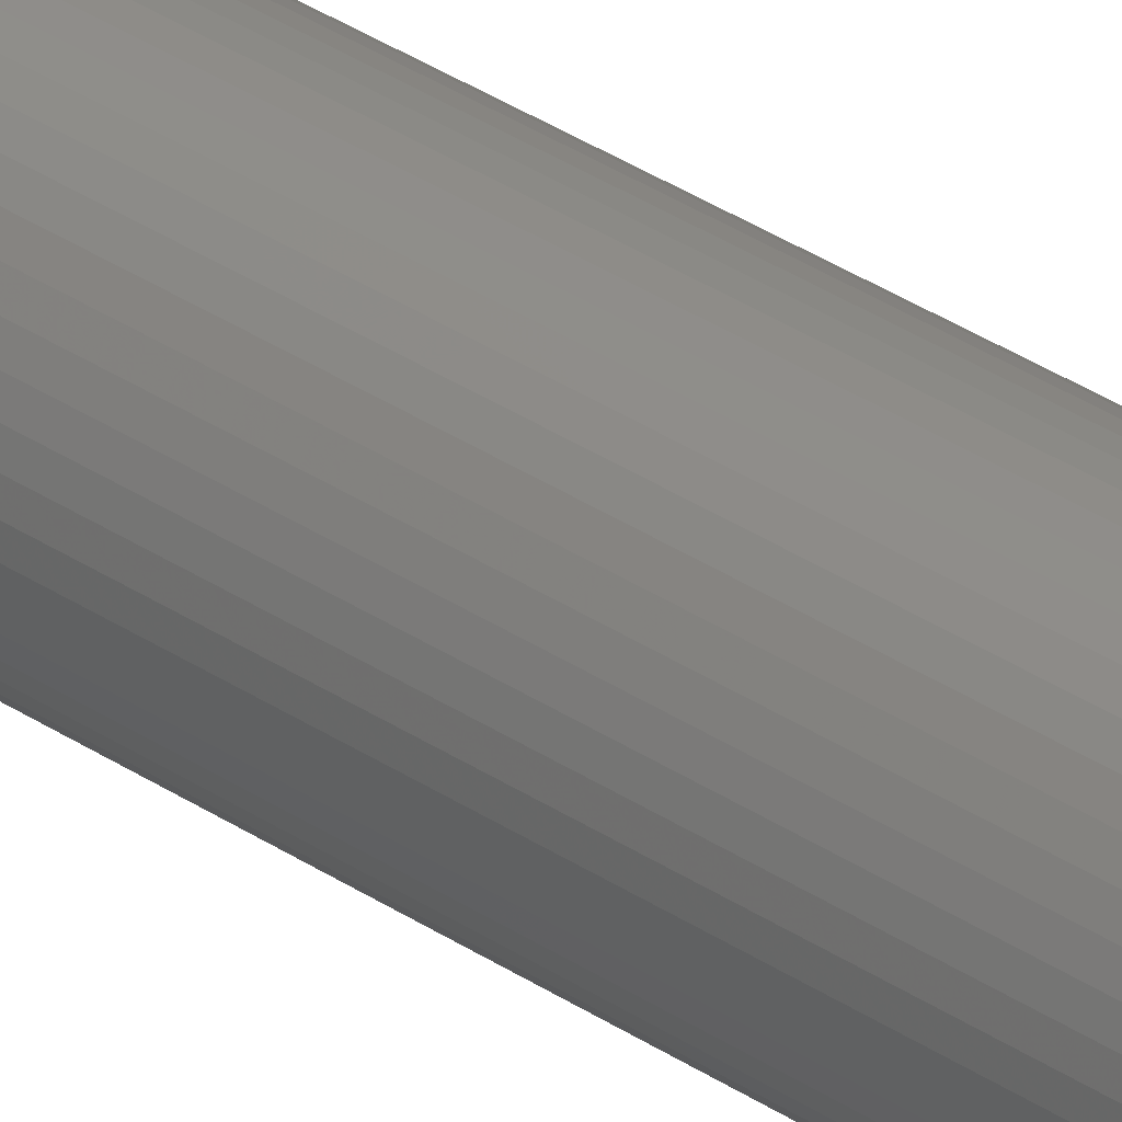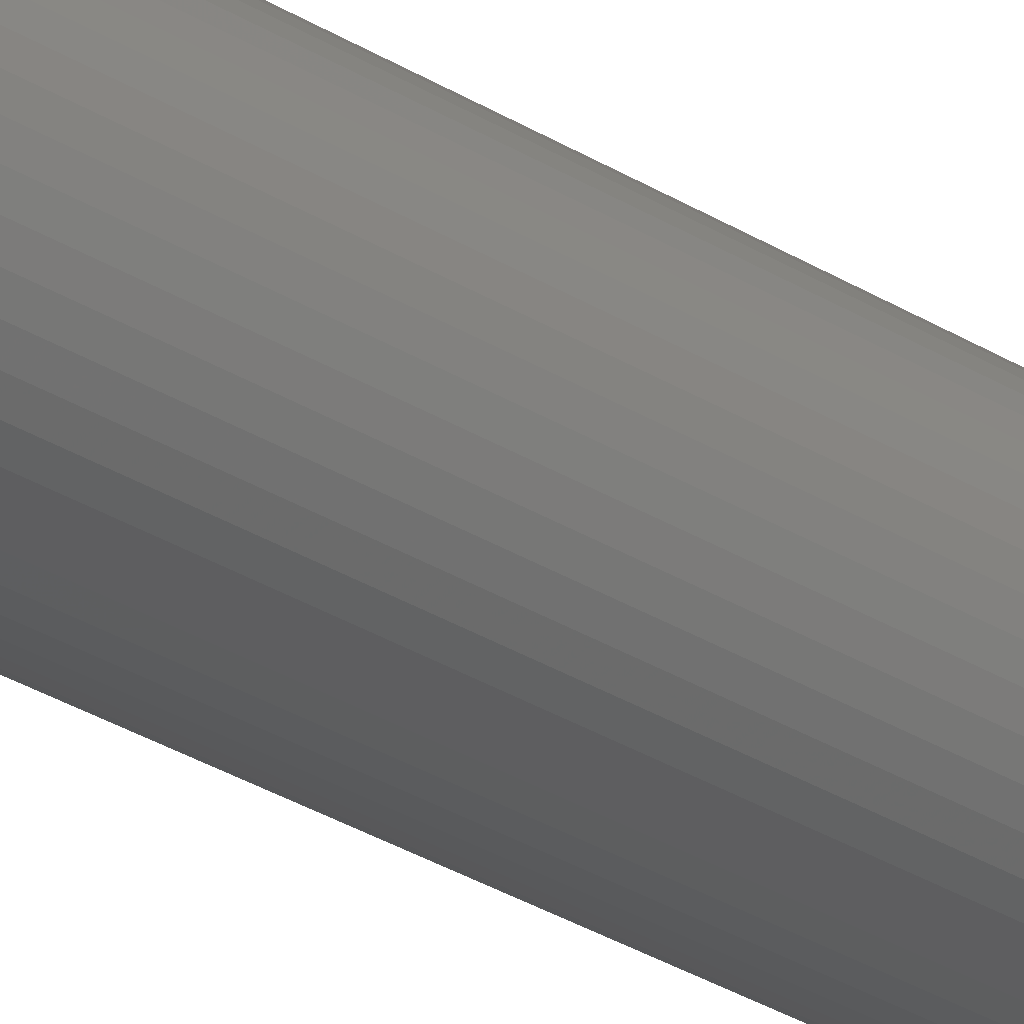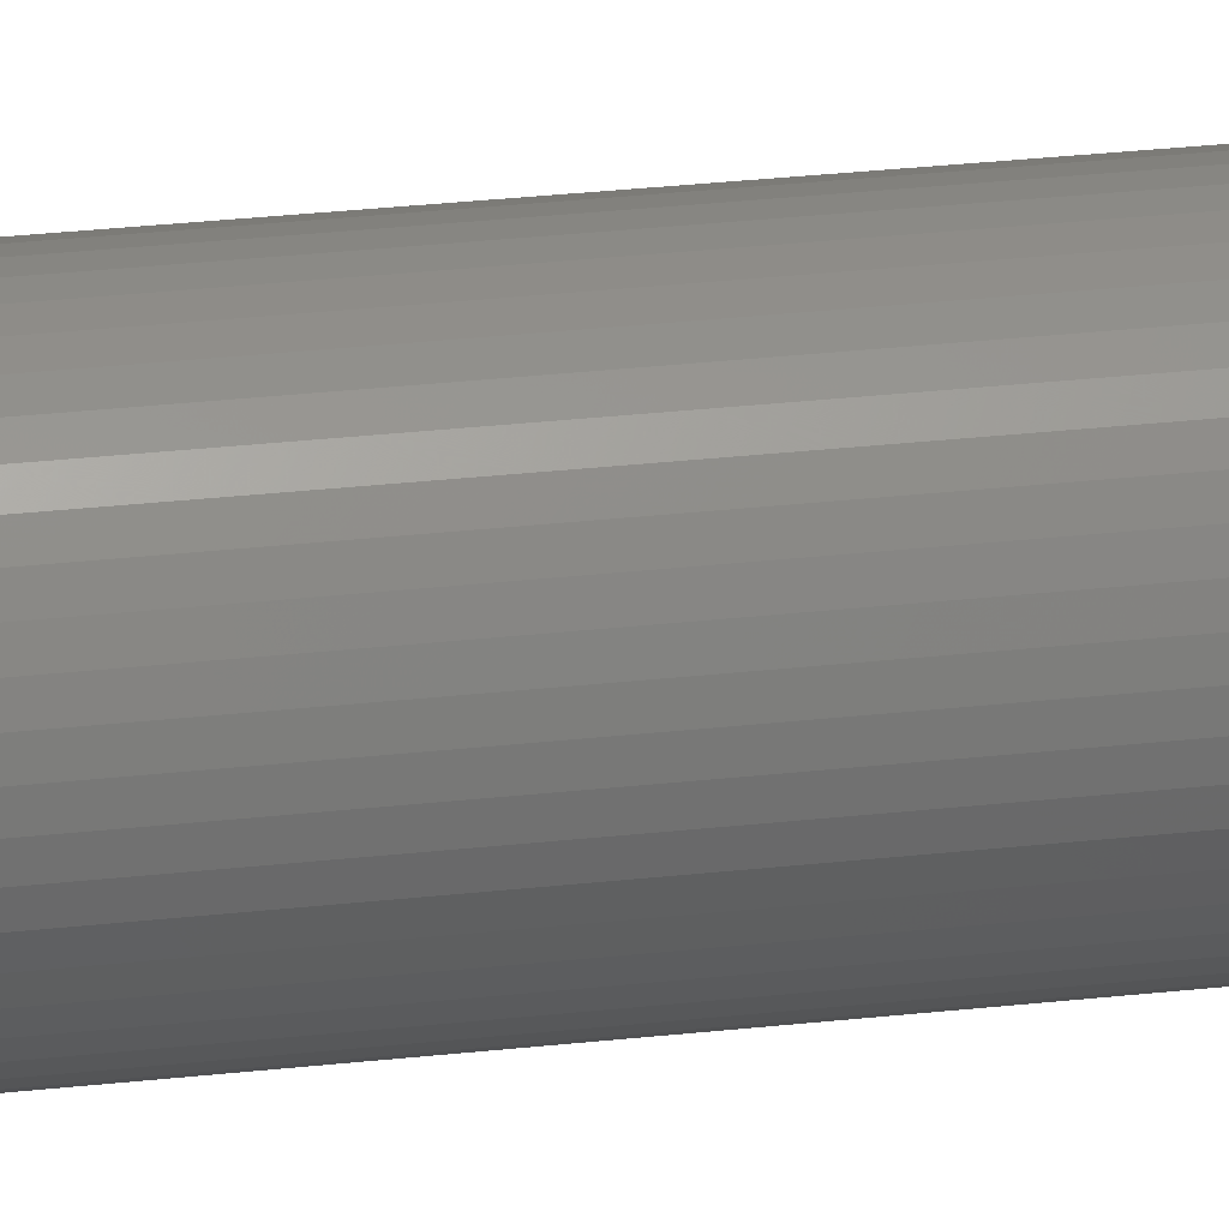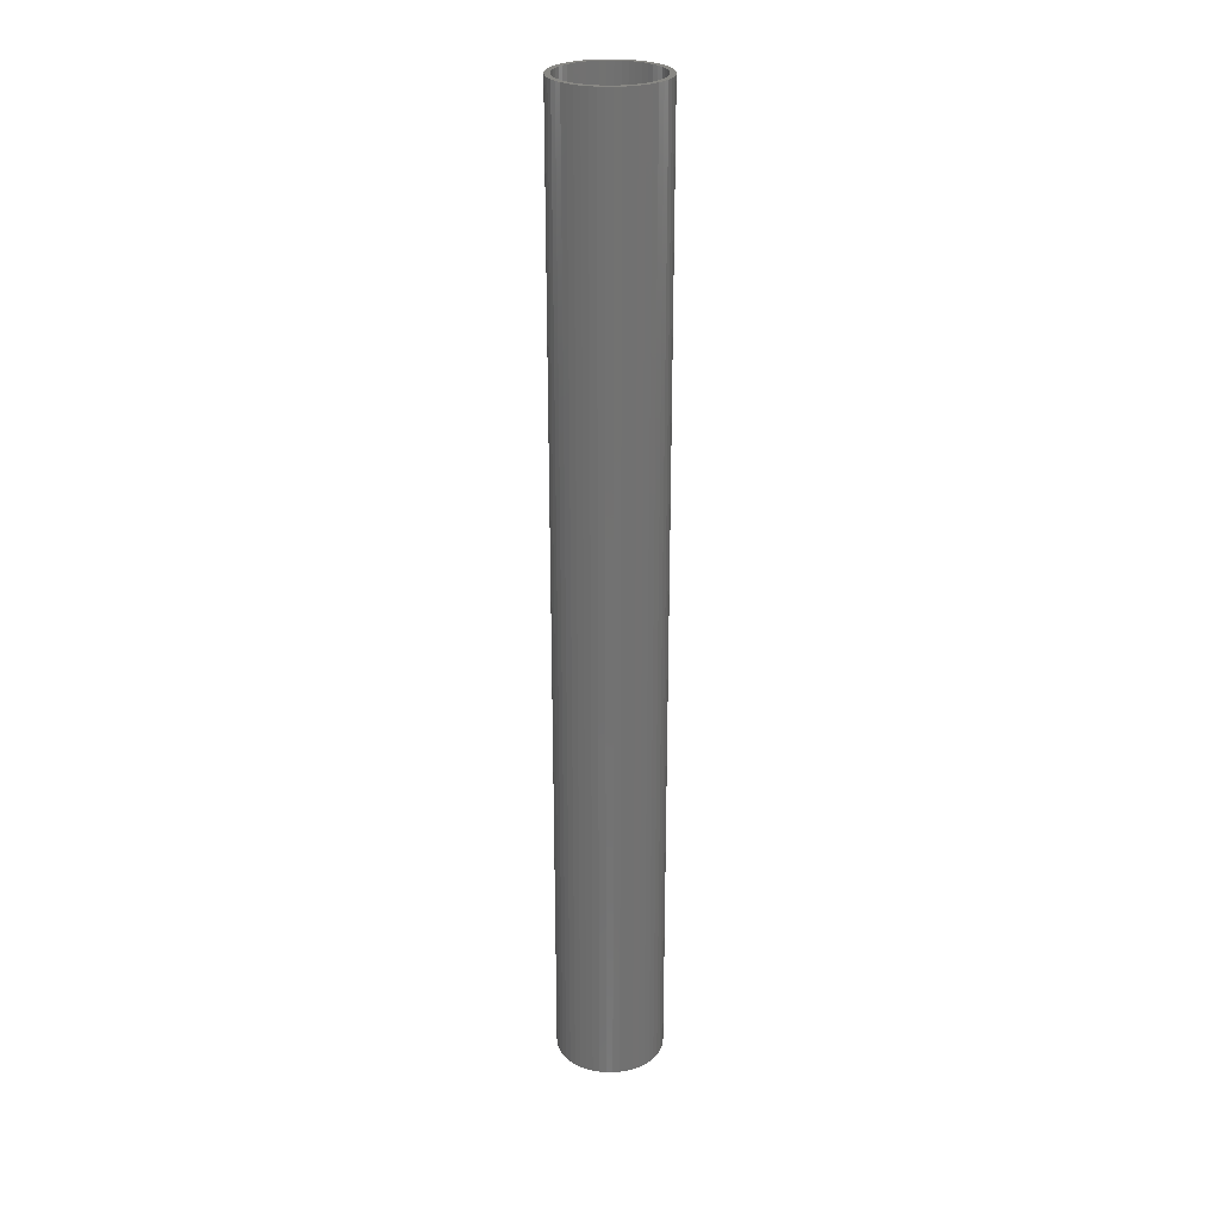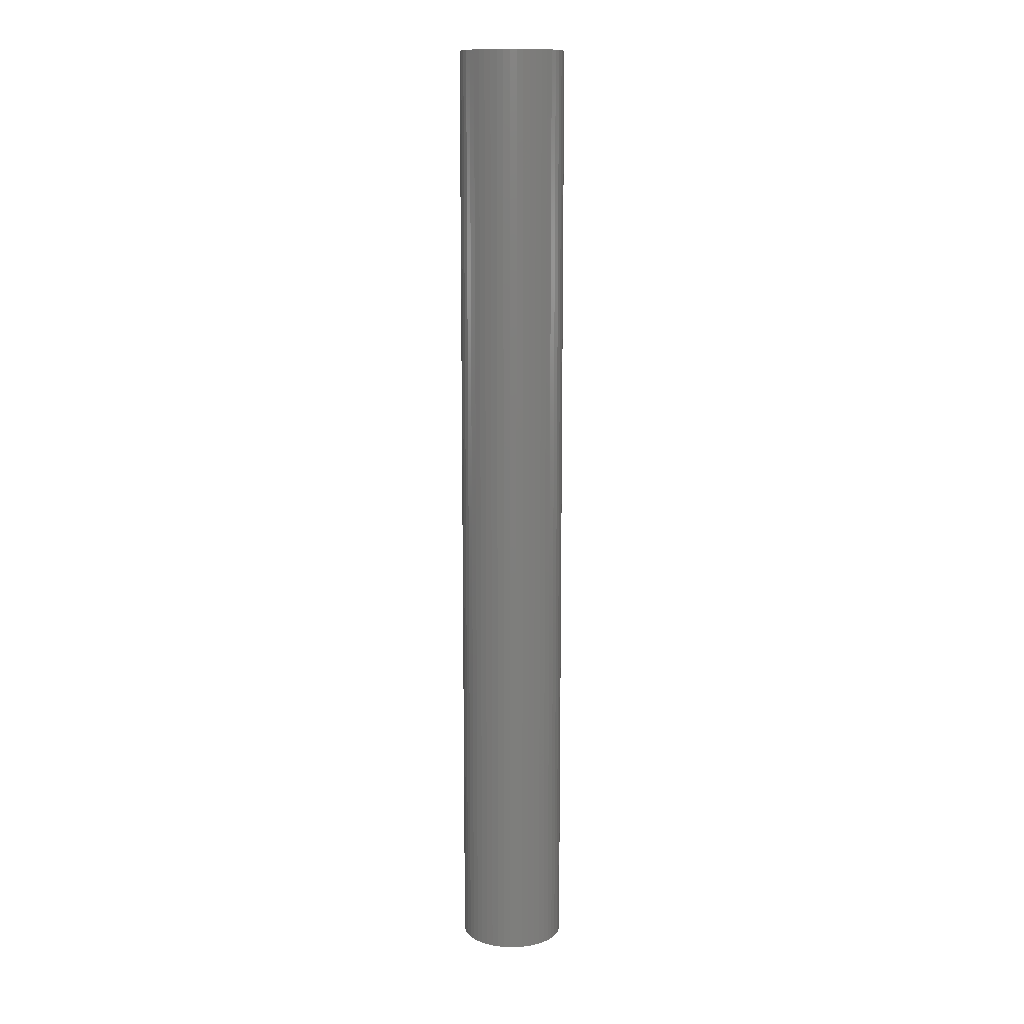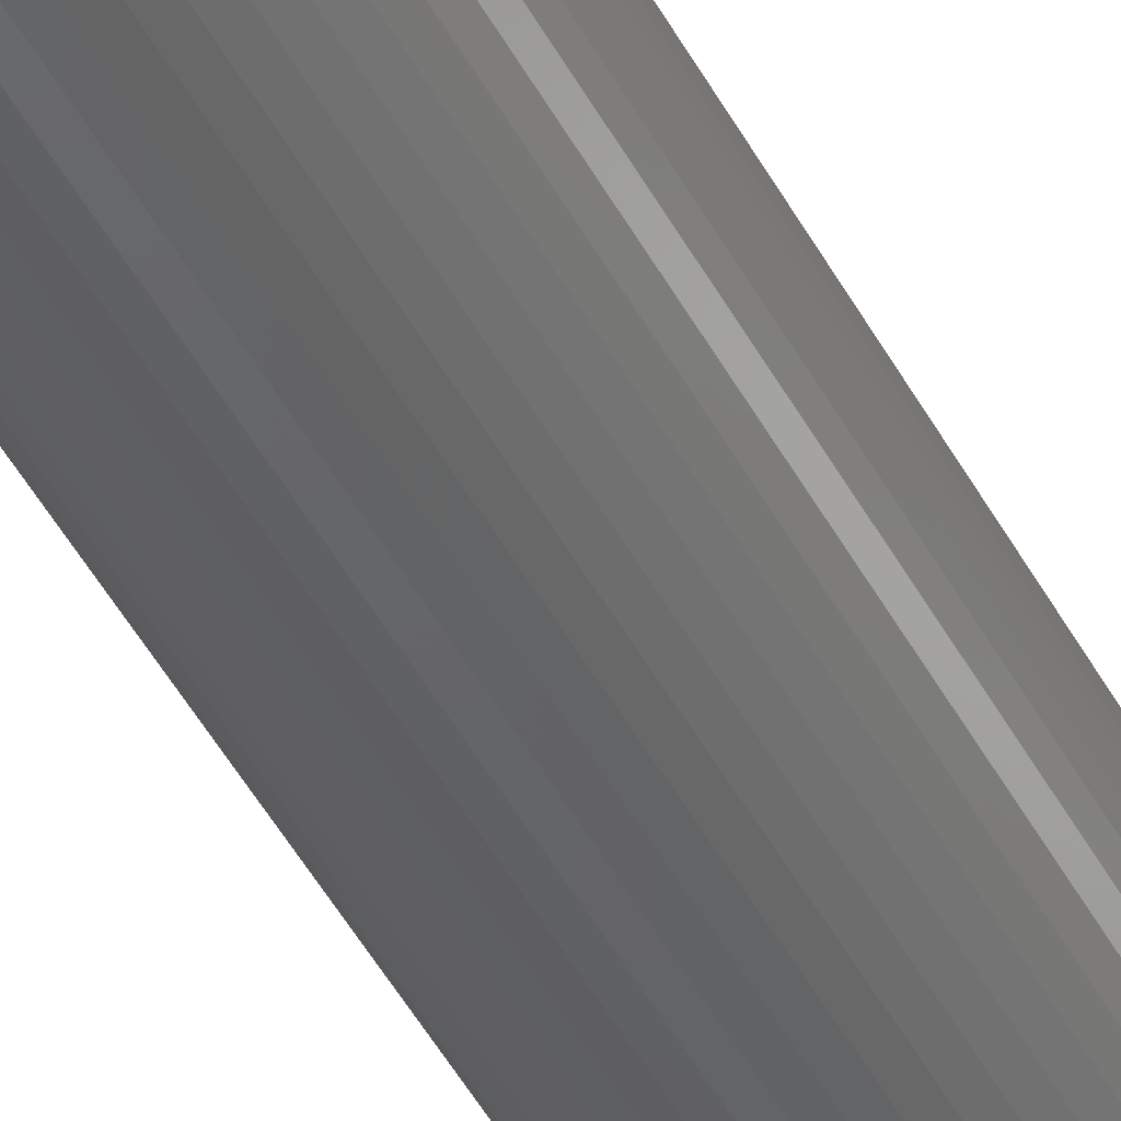
<metadata>
{"format":"stl","ext":"stl","renderer":"f3d","projection":"perspective","resolution":1024,"background":"white","views":[{"elev":42.0,"azim":127.3,"up":"+Y"},{"elev":-29.2,"azim":-133.2,"up":"+Y"},{"elev":22.9,"azim":78.2,"up":"+Y"},{"elev":26.2,"azim":-165.1,"up":"+Z"},{"elev":12.1,"azim":149.8,"up":"+Z"},{"elev":-45.7,"azim":26.4,"up":"+Y"}]}
</metadata>
<code>
# stl→obj: 200 verts, 400 faces
v 2 0 18
v 1.984 0.2507 -18
v 1.984 0.2507 18
v 2 0 -18
v -2 0 -18
v -1.984 0.2507 18
v -1.984 0.2507 -18
v -2 0 18
v 0.1256 1.996 -18
v -0.1256 1.996 18
v 0.1256 1.996 18
v -0.1256 1.996 -18
v -0.1256 -1.996 -18
v 0.1256 -1.996 18
v -0.1256 -1.996 18
v 0.1256 -1.996 -18
v 1.458 1.369 -18
v 1.275 1.541 18
v 1.458 1.369 18
v 1.275 1.541 -18
v -1.275 1.541 -18
v -1.458 1.369 18
v -1.275 1.541 18
v -1.458 1.369 -18
v -0.618 1.902 -18
v -0.8516 1.81 18
v -0.618 1.902 18
v -0.8516 1.81 -18
v 1.86 0.7362 18
v 1.753 0.9635 -18
v 1.753 0.9635 18
v 1.86 0.7362 -18
v 1.937 0.4974 -18
v 1.937 0.4974 18
v 0.8516 1.81 -18
v 0.618 1.902 18
v 0.8516 1.81 18
v 0.618 1.902 -18
v 1.072 1.689 18
v 1.072 1.689 -18
v -1.86 0.7362 -18
v -1.753 0.9635 18
v -1.753 0.9635 -18
v -1.86 0.7362 18
v -1.937 0.4974 -18
v -1.937 0.4974 18
v -1.072 1.689 18
v -1.072 1.689 -18
v -0.3748 1.965 -18
v -0.3748 1.965 18
v 0.3748 -1.965 18
v 0.3748 -1.965 -18
v 0.618 -1.902 -18
v 0.8516 -1.81 18
v 0.618 -1.902 18
v 0.8516 -1.81 -18
v 1.618 1.176 18
v 1.618 1.176 -18
v 0.3748 1.965 18
v 0.3748 1.965 -18
v -1.618 1.176 18
v -1.618 1.176 -18
v 1.8 0 18
v 1.786 0.2256 18
v 1.984 -0.2507 18
v 1.743 0.4476 18
v 1.786 -0.2256 18
v 1.937 -0.4974 18
v 1.674 0.6626 18
v 1.577 0.8672 18
v 1.456 1.058 18
v 1.312 1.232 18
v 1.147 1.387 18
v 0.9645 1.52 18
v 0.7664 1.629 18
v 0.5562 1.712 18
v 0.3373 1.768 18
v 0.113 1.796 18
v -0.113 1.796 18
v -0.3373 1.768 18
v -0.5562 1.712 18
v -0.7664 1.629 18
v -0.9645 1.52 18
v -1.147 1.387 18
v -1.312 1.232 18
v -1.456 1.058 18
v -1.577 0.8672 18
v -1.674 0.6626 18
v -1.743 0.4476 18
v -1.786 0.2256 18
v 1.743 -0.4476 18
v 1.86 -0.7362 18
v 1.674 -0.6626 18
v 1.753 -0.9635 18
v 1.577 -0.8672 18
v 1.618 -1.176 18
v 1.456 -1.058 18
v 1.458 -1.369 18
v 1.312 -1.232 18
v 1.275 -1.541 18
v 1.147 -1.387 18
v 1.072 -1.689 18
v 0.9645 -1.52 18
v 0.7664 -1.629 18
v 0.5562 -1.712 18
v 0.3373 -1.768 18
v 0.113 -1.796 18
v -0.113 -1.796 18
v -0.3373 -1.768 18
v -0.3748 -1.965 18
v -0.5562 -1.712 18
v -0.618 -1.902 18
v -0.7664 -1.629 18
v -0.8516 -1.81 18
v -0.9645 -1.52 18
v -1.072 -1.689 18
v -1.147 -1.387 18
v -1.275 -1.541 18
v -1.312 -1.232 18
v -1.458 -1.369 18
v -1.456 -1.058 18
v -1.618 -1.176 18
v -1.577 -0.8672 18
v -1.753 -0.9635 18
v -1.674 -0.6626 18
v -1.86 -0.7362 18
v -1.743 -0.4476 18
v -1.937 -0.4974 18
v -1.786 -0.2256 18
v -1.984 -0.2507 18
v -1.8 0 18
v 1.984 -0.2507 -18
v 1.937 -0.4974 -18
v -1.458 -1.369 -18
v -1.275 -1.541 -18
v -1.753 -0.9635 -18
v -1.86 -0.7362 -18
v -1.618 -1.176 -18
v 1.8 0 -18
v 1.786 -0.2256 -18
v 1.743 -0.4476 -18
v 1.86 -0.7362 -18
v 1.786 0.2256 -18
v 1.674 -0.6626 -18
v 1.753 -0.9635 -18
v 1.577 -0.8672 -18
v 1.618 -1.176 -18
v 1.456 -1.058 -18
v 1.458 -1.369 -18
v 1.312 -1.232 -18
v 1.275 -1.541 -18
v 1.147 -1.387 -18
v 1.072 -1.689 -18
v 0.9645 -1.52 -18
v 0.7664 -1.629 -18
v 0.5562 -1.712 -18
v 0.3373 -1.768 -18
v 0.113 -1.796 -18
v -0.113 -1.796 -18
v -0.3373 -1.768 -18
v -0.3748 -1.965 -18
v -0.5562 -1.712 -18
v -0.618 -1.902 -18
v -0.7664 -1.629 -18
v -0.8516 -1.81 -18
v -0.9645 -1.52 -18
v -1.072 -1.689 -18
v -1.147 -1.387 -18
v -1.312 -1.232 -18
v -1.456 -1.058 -18
v -1.577 -0.8672 -18
v -1.674 -0.6626 -18
v -1.743 -0.4476 -18
v -1.937 -0.4974 -18
v -1.786 -0.2256 -18
v 1.743 0.4476 -18
v 1.674 0.6626 -18
v 1.577 0.8672 -18
v 1.456 1.058 -18
v 1.312 1.232 -18
v 1.147 1.387 -18
v 0.9645 1.52 -18
v 0.7664 1.629 -18
v 0.5562 1.712 -18
v 0.3373 1.768 -18
v 0.113 1.796 -18
v -0.113 1.796 -18
v -0.3373 1.768 -18
v -0.5562 1.712 -18
v -0.7664 1.629 -18
v -0.9645 1.52 -18
v -1.147 1.387 -18
v -1.312 1.232 -18
v -1.456 1.058 -18
v -1.577 0.8672 -18
v -1.674 0.6626 -18
v -1.743 0.4476 -18
v -1.786 0.2256 -18
v -1.8 0 -18
v -1.984 -0.2507 -18
f 1 2 3
f 2 1 4
f 5 6 7
f 6 5 8
f 9 10 11
f 10 9 12
f 13 14 15
f 14 13 16
f 17 18 19
f 18 17 20
f 21 22 23
f 22 21 24
f 25 26 27
f 26 25 28
f 29 30 31
f 30 29 32
f 3 33 34
f 33 3 2
f 35 36 37
f 36 35 38
f 20 39 18
f 39 20 40
f 41 42 43
f 42 41 44
f 45 44 41
f 44 45 46
f 28 47 26
f 47 28 48
f 49 27 50
f 27 49 25
f 16 51 14
f 51 16 52
f 53 54 55
f 54 53 56
f 34 32 29
f 32 34 33
f 57 17 19
f 17 57 58
f 31 58 57
f 58 31 30
f 38 59 36
f 59 38 60
f 60 11 59
f 11 60 9
f 40 37 39
f 37 40 35
f 43 61 62
f 61 43 42
f 62 22 24
f 22 62 61
f 7 46 45
f 46 7 6
f 63 1 3
f 64 3 34
f 1 63 65
f 66 34 29
f 67 65 63
f 65 67 68
f 3 64 63
f 69 29 31
f 34 66 64
f 29 69 66
f 70 31 57
f 31 70 69
f 71 57 19
f 57 71 70
f 19 72 71
f 18 72 19
f 18 73 72
f 39 73 18
f 39 74 73
f 37 74 39
f 37 75 74
f 36 75 37
f 36 76 75
f 59 76 36
f 59 77 76
f 11 77 59
f 11 78 77
f 11 79 78
f 10 79 11
f 10 80 79
f 50 80 10
f 50 81 80
f 27 81 50
f 27 82 81
f 26 82 27
f 26 83 82
f 47 83 26
f 47 84 83
f 23 84 47
f 23 85 84
f 22 85 23
f 85 22 86
f 61 86 22
f 86 61 87
f 42 87 61
f 87 42 88
f 44 88 42
f 88 44 89
f 46 89 44
f 89 46 90
f 91 68 67
f 68 91 92
f 93 92 91
f 92 93 94
f 95 94 93
f 94 95 96
f 97 96 95
f 96 97 98
f 99 98 97
f 99 100 98
f 101 100 99
f 101 102 100
f 103 102 101
f 103 54 102
f 104 54 103
f 104 55 54
f 105 55 104
f 105 51 55
f 106 51 105
f 106 14 51
f 107 14 106
f 108 14 107
f 108 15 14
f 109 15 108
f 109 110 15
f 111 110 109
f 111 112 110
f 113 112 111
f 113 114 112
f 115 114 113
f 115 116 114
f 117 116 115
f 117 118 116
f 119 118 117
f 120 119 121
f 119 120 118
f 122 121 123
f 121 122 120
f 124 123 125
f 126 125 127
f 123 124 122
f 128 127 129
f 130 129 131
f 6 90 46
f 125 126 124
f 90 6 131
f 127 128 126
f 8 131 6
f 129 130 128
f 131 8 130
f 48 23 47
f 23 48 21
f 12 50 10
f 50 12 49
f 65 4 1
f 4 65 132
f 68 132 65
f 132 68 133
f 134 118 120
f 118 134 135
f 136 126 137
f 126 136 124
f 138 124 136
f 124 138 122
f 139 4 132
f 140 132 133
f 4 139 2
f 141 133 142
f 143 2 139
f 2 143 33
f 132 140 139
f 144 142 145
f 133 141 140
f 142 144 141
f 146 145 147
f 145 146 144
f 148 147 149
f 147 148 146
f 149 150 148
f 151 150 149
f 151 152 150
f 153 152 151
f 153 154 152
f 56 154 153
f 56 155 154
f 53 155 56
f 53 156 155
f 52 156 53
f 52 157 156
f 16 157 52
f 16 158 157
f 16 159 158
f 13 159 16
f 13 160 159
f 161 160 13
f 161 162 160
f 163 162 161
f 163 164 162
f 165 164 163
f 165 166 164
f 167 166 165
f 167 168 166
f 135 168 167
f 135 169 168
f 134 169 135
f 169 134 170
f 138 170 134
f 170 138 171
f 136 171 138
f 171 136 172
f 137 172 136
f 172 137 173
f 174 173 137
f 173 174 175
f 176 33 143
f 33 176 32
f 177 32 176
f 32 177 30
f 178 30 177
f 30 178 58
f 179 58 178
f 58 179 17
f 180 17 179
f 180 20 17
f 181 20 180
f 181 40 20
f 182 40 181
f 182 35 40
f 183 35 182
f 183 38 35
f 184 38 183
f 184 60 38
f 185 60 184
f 185 9 60
f 186 9 185
f 187 9 186
f 187 12 9
f 188 12 187
f 188 49 12
f 189 49 188
f 189 25 49
f 190 25 189
f 190 28 25
f 191 28 190
f 191 48 28
f 192 48 191
f 192 21 48
f 193 21 192
f 24 193 194
f 193 24 21
f 62 194 195
f 194 62 24
f 43 195 196
f 41 196 197
f 195 43 62
f 45 197 198
f 7 198 199
f 200 175 174
f 196 41 43
f 175 200 199
f 197 45 41
f 5 199 200
f 198 7 45
f 199 5 7
f 56 102 54
f 102 56 153
f 94 142 92
f 142 94 145
f 134 122 138
f 122 134 120
f 137 128 174
f 128 137 126
f 153 100 102
f 100 153 151
f 52 55 51
f 55 52 53
f 96 145 94
f 145 96 147
f 98 147 96
f 147 98 149
f 92 133 68
f 133 92 142
f 161 15 110
f 15 161 13
f 165 112 114
f 112 165 163
f 163 110 112
f 110 163 161
f 174 130 200
f 130 174 128
f 200 8 5
f 8 200 130
f 151 98 100
f 98 151 149
f 167 114 116
f 114 167 165
f 135 116 118
f 116 135 167
f 139 64 143
f 64 139 63
f 131 198 90
f 198 131 199
f 187 78 79
f 78 187 186
f 158 108 107
f 108 158 159
f 181 72 73
f 72 181 180
f 193 84 85
f 84 193 192
f 190 81 82
f 81 190 189
f 177 70 178
f 70 177 69
f 143 66 176
f 66 143 64
f 184 75 76
f 75 184 183
f 185 76 77
f 76 185 184
f 182 73 74
f 73 182 181
f 88 195 87
f 195 88 196
f 87 194 86
f 194 87 195
f 89 196 88
f 196 89 197
f 192 83 84
f 83 192 191
f 189 80 81
f 80 189 188
f 157 107 106
f 107 157 158
f 176 69 177
f 69 176 66
f 179 72 180
f 72 179 71
f 178 71 179
f 71 178 70
f 186 77 78
f 77 186 185
f 86 193 85
f 193 86 194
f 90 197 89
f 197 90 198
f 191 82 83
f 82 191 190
f 188 79 80
f 79 188 187
f 150 101 99
f 101 150 152
f 141 67 140
f 67 141 91
f 155 105 104
f 105 155 156
f 183 74 75
f 74 183 182
f 154 104 103
f 104 154 155
f 146 93 144
f 93 146 95
f 150 97 148
f 97 150 99
f 140 63 139
f 63 140 67
f 166 117 115
f 117 166 168
f 160 111 109
f 111 160 162
f 125 173 127
f 173 125 172
f 156 106 105
f 106 156 157
f 152 103 101
f 103 152 154
f 144 91 141
f 91 144 93
f 148 95 146
f 95 148 97
f 159 109 108
f 109 159 160
f 168 119 117
f 119 168 169
f 123 172 125
f 172 123 171
f 127 175 129
f 175 127 173
f 129 199 131
f 199 129 175
f 162 113 111
f 113 162 164
f 164 115 113
f 115 164 166
f 121 171 123
f 171 121 170
f 119 170 121
f 170 119 169

</code>
